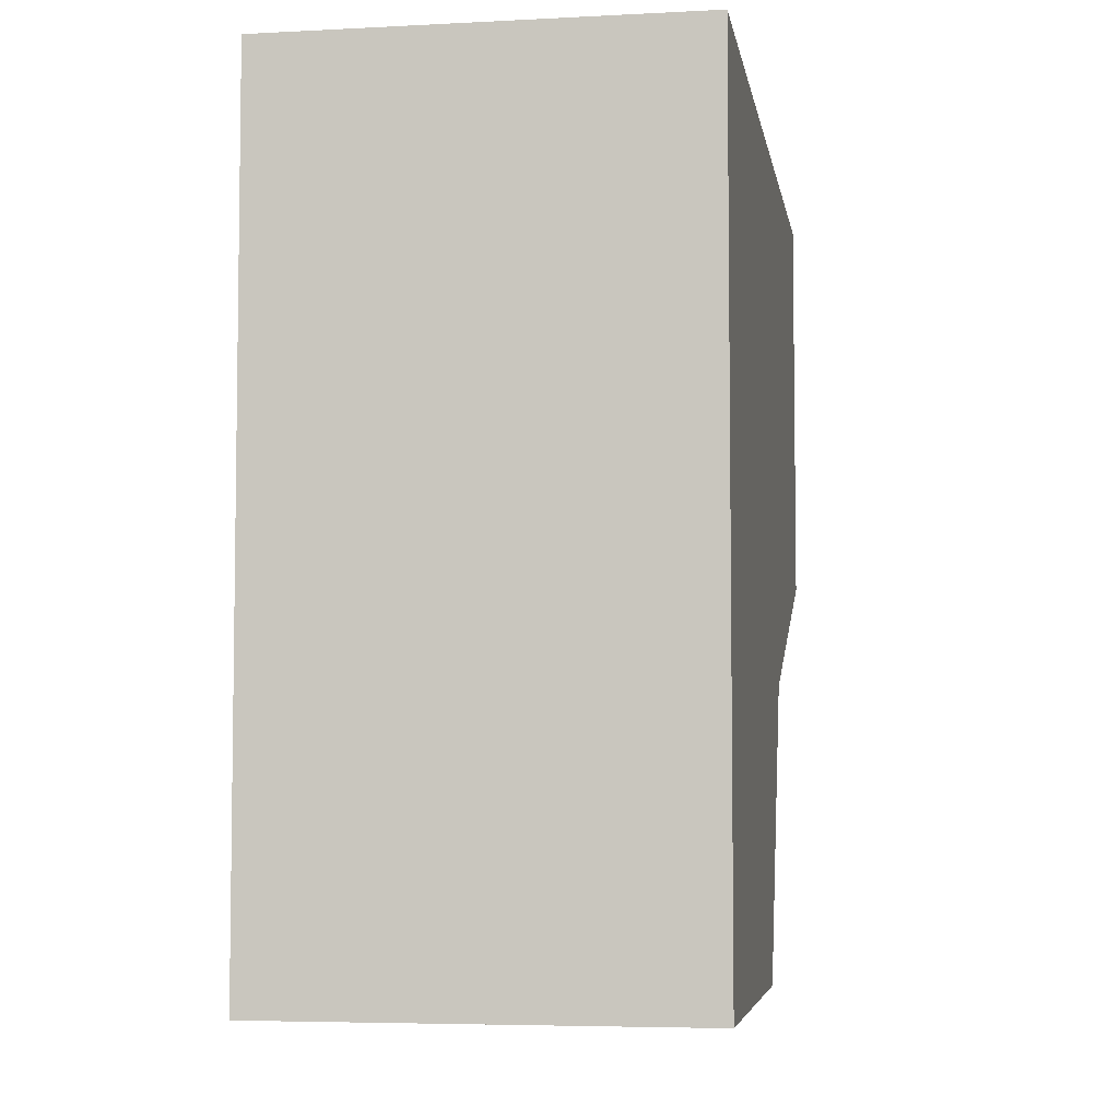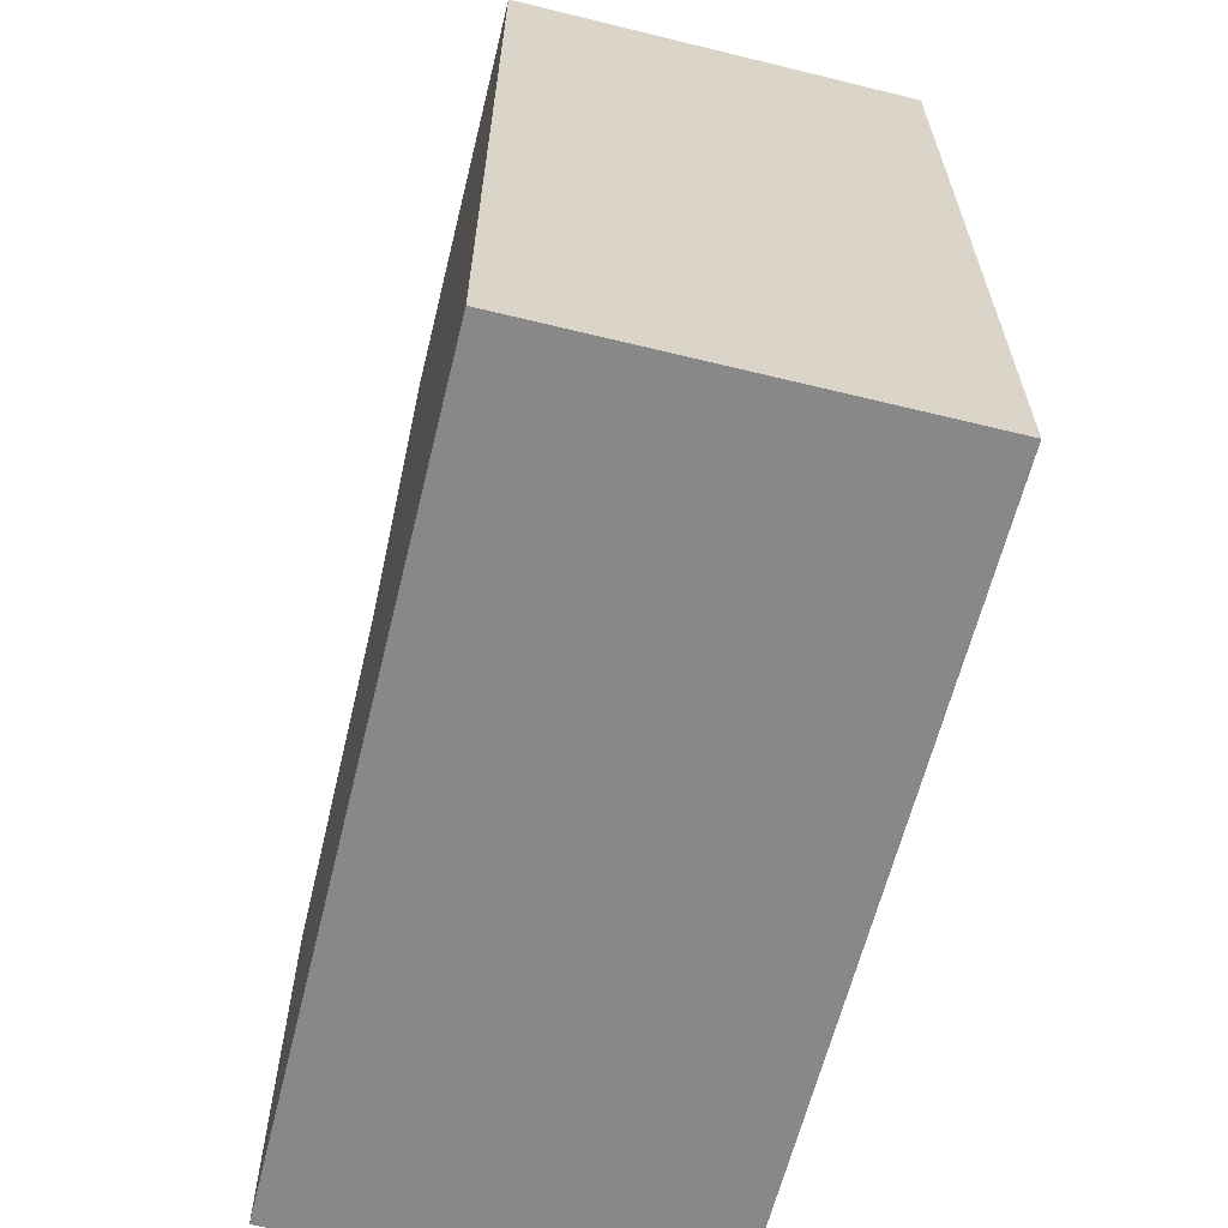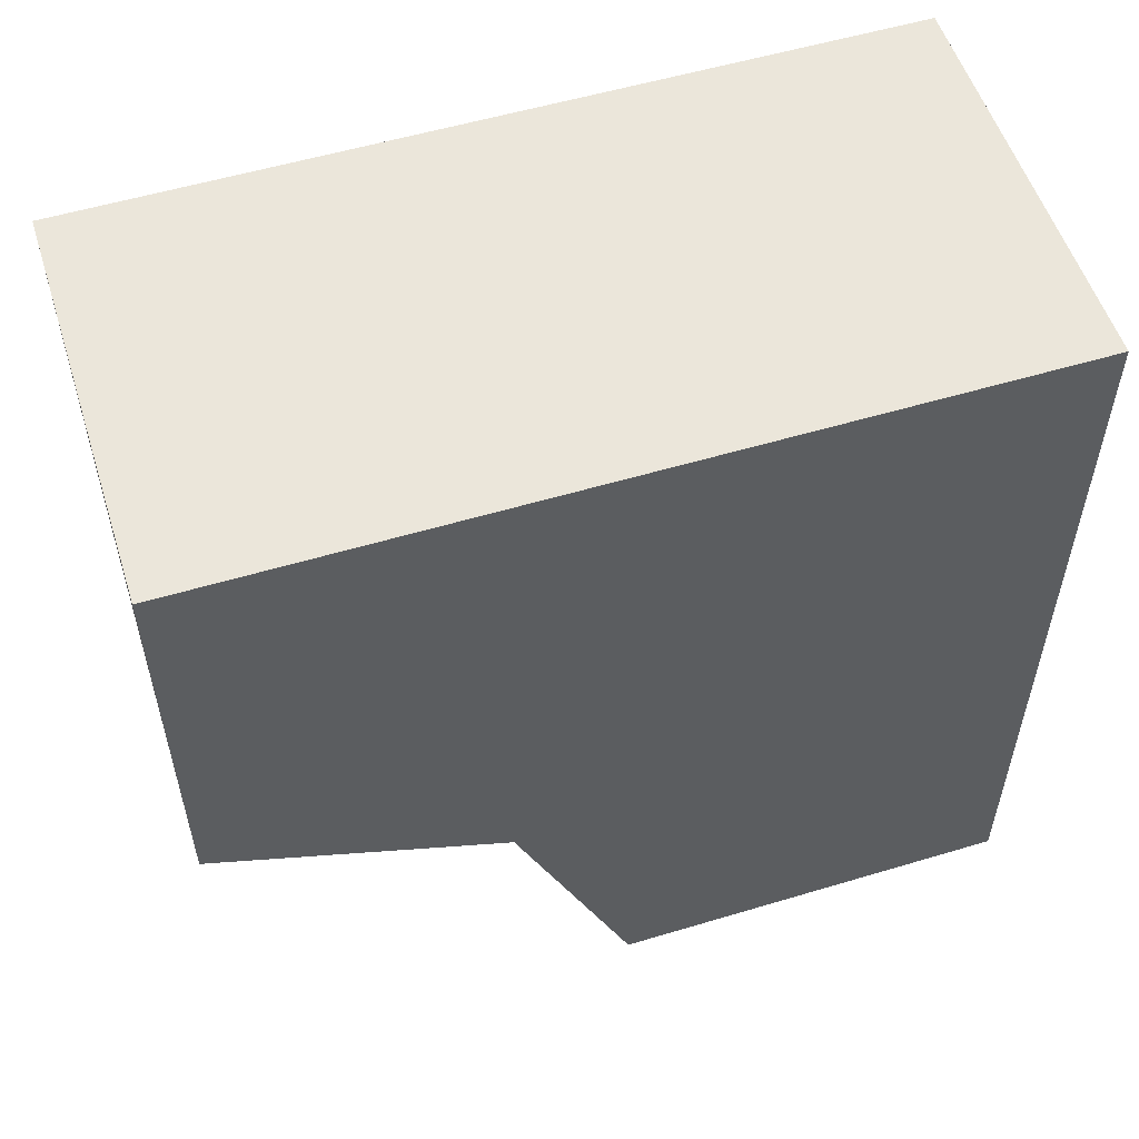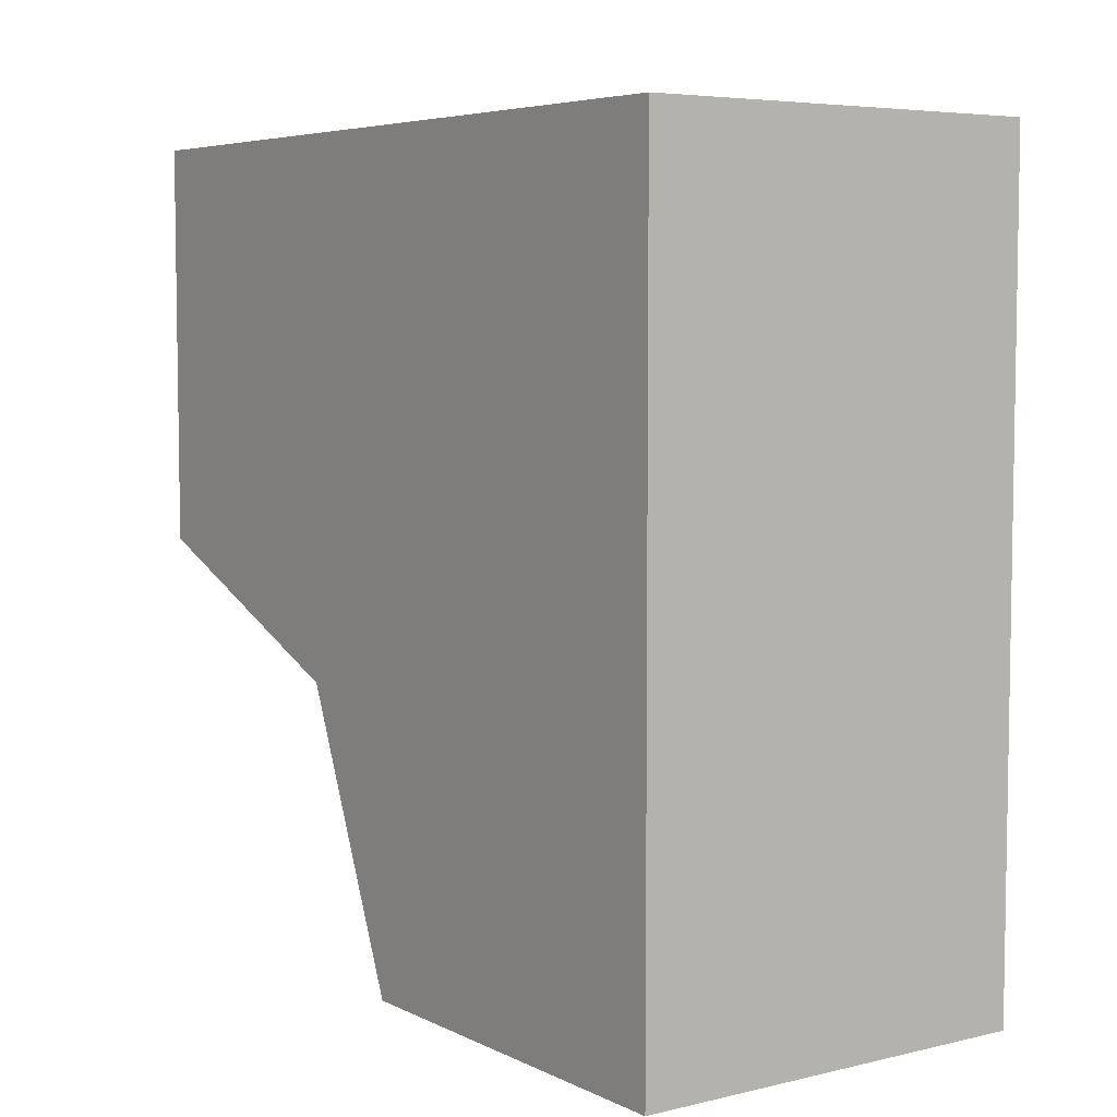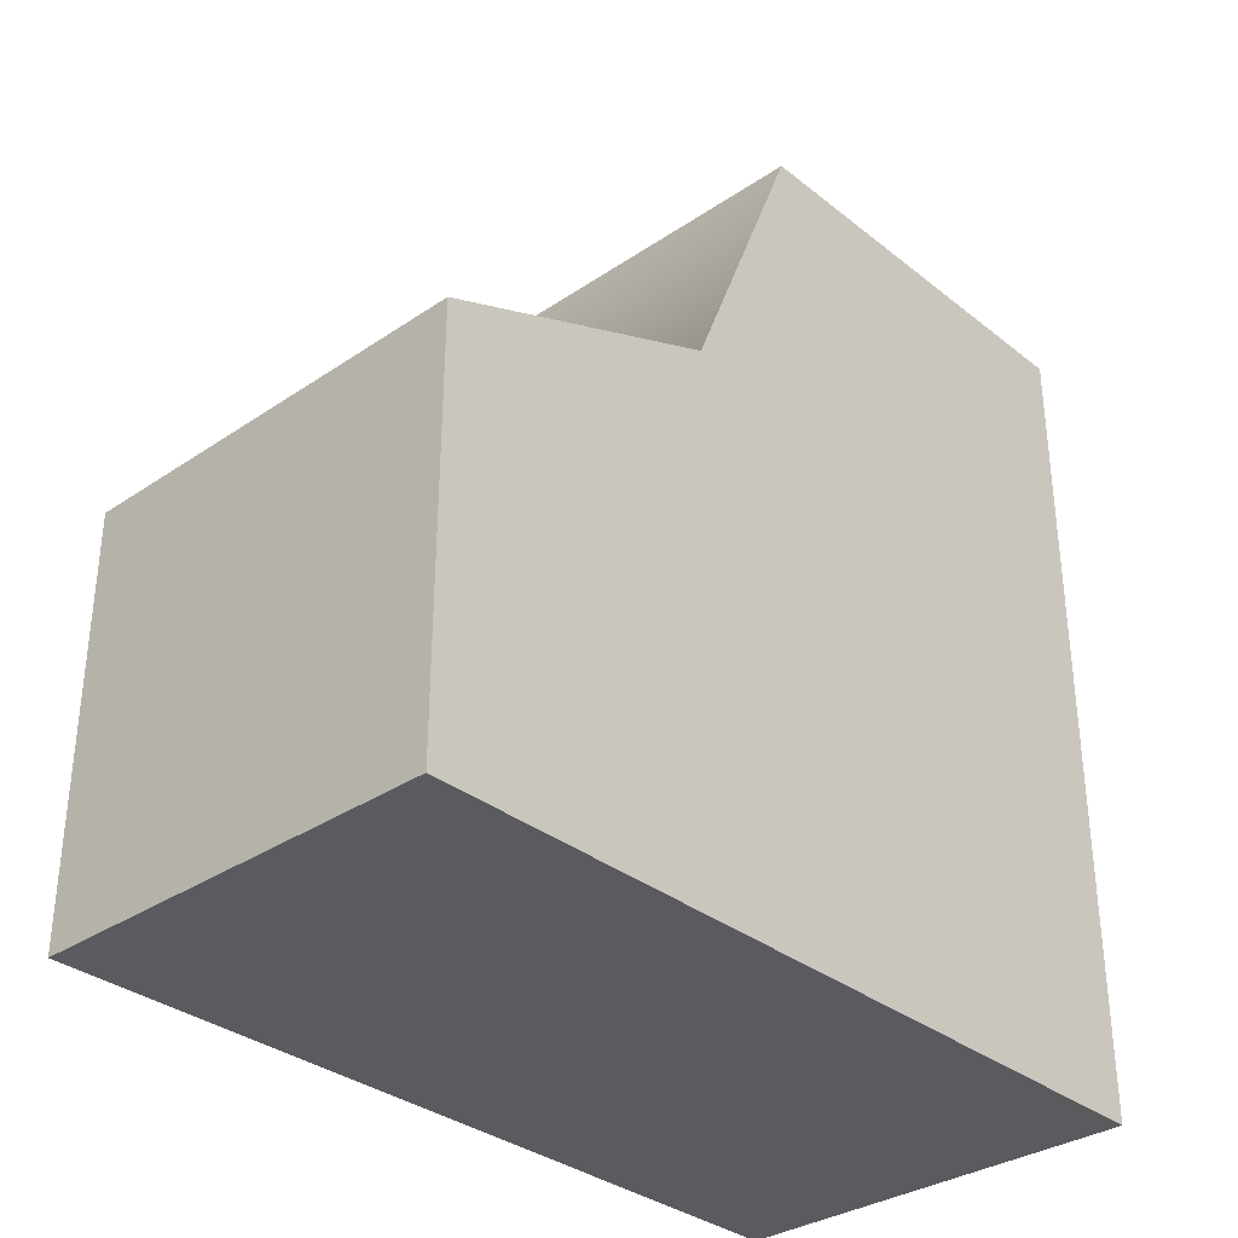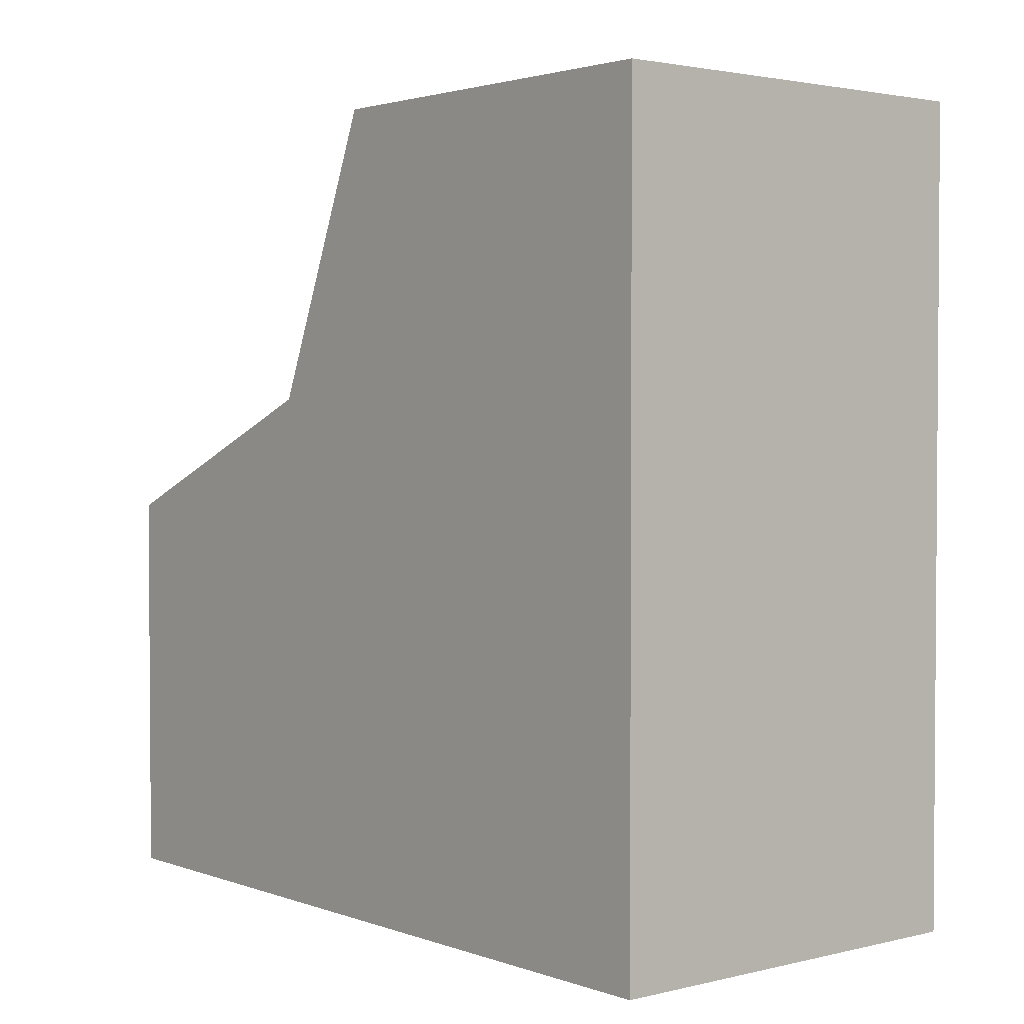
<metadata>
{"format":"obj","ext":"obj","renderer":"f3d","projection":"perspective","resolution":1024,"background":"white","views":[{"elev":-5.3,"azim":-170.8,"up":"+Y"},{"elev":-62.7,"azim":166.1,"up":"+Z"},{"elev":55.0,"azim":72.4,"up":"+Y"},{"elev":5.7,"azim":144.6,"up":"+Y"},{"elev":-33.2,"azim":42.8,"up":"+Z"},{"elev":2.4,"azim":140.4,"up":"+Z"}]}
</metadata>
<code>
g default
v -0.5 1.5 1.5
v 0.5 1.5 1.5
v -0.5 1.5 -0.5
v 0.5 1.5 -0.5
v -0.5 -0.5 -0.5
v 0.5 -0.5 -0.5
v -0.5 -0.5 0.5001
v -0.5 0.4999 1.5
v 0.5 -0.5 0.5001
v 0.5 0.4999 1.5
v 0.5 0.2071 0.7929
v -0.5 0.2071 0.7929
g geo_body_col
f 8 10 2 1
f 1 2 4 3
f 3 4 6 5
f 5 6 9 7
f 5 7 12 3
f 10 11 4 2
f 11 12 7 9
f 8 12 11 10
f 4 11 9 6
f 3 12 8 1

</code>
